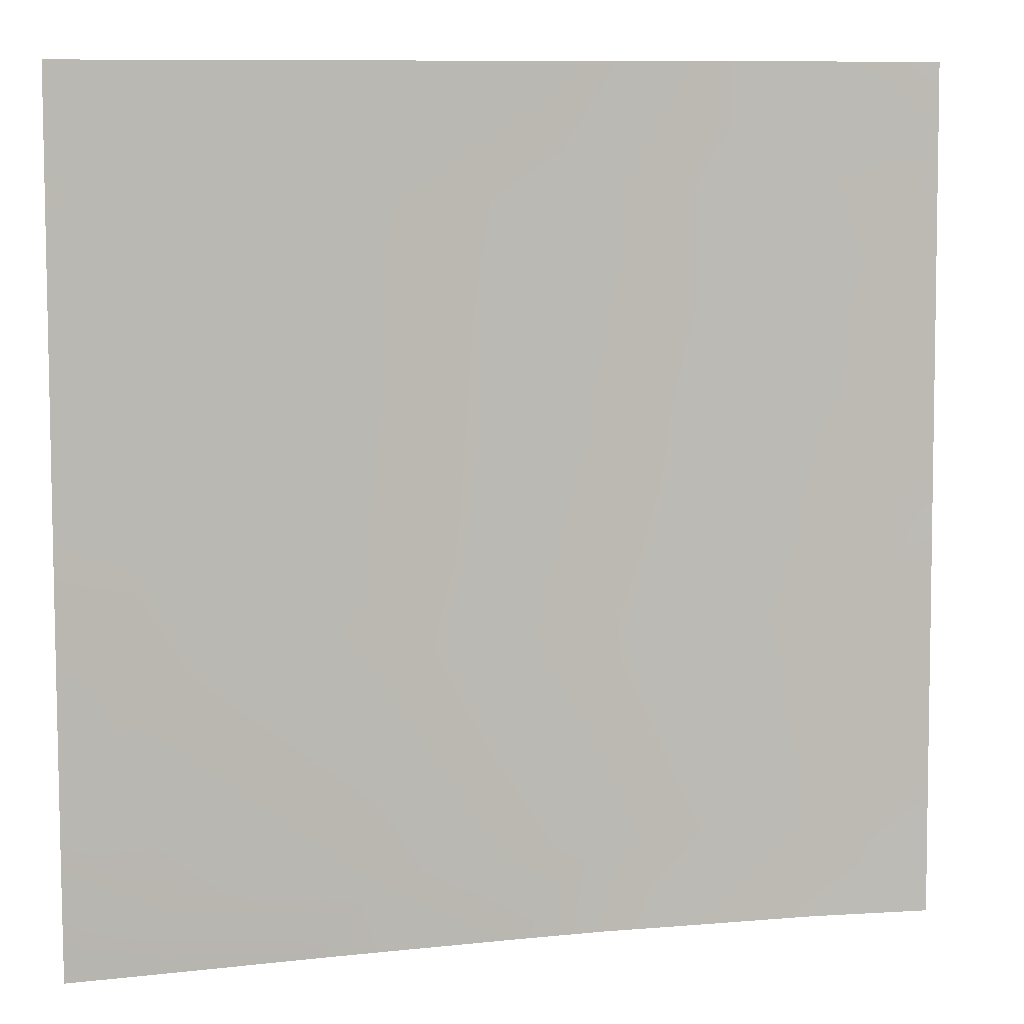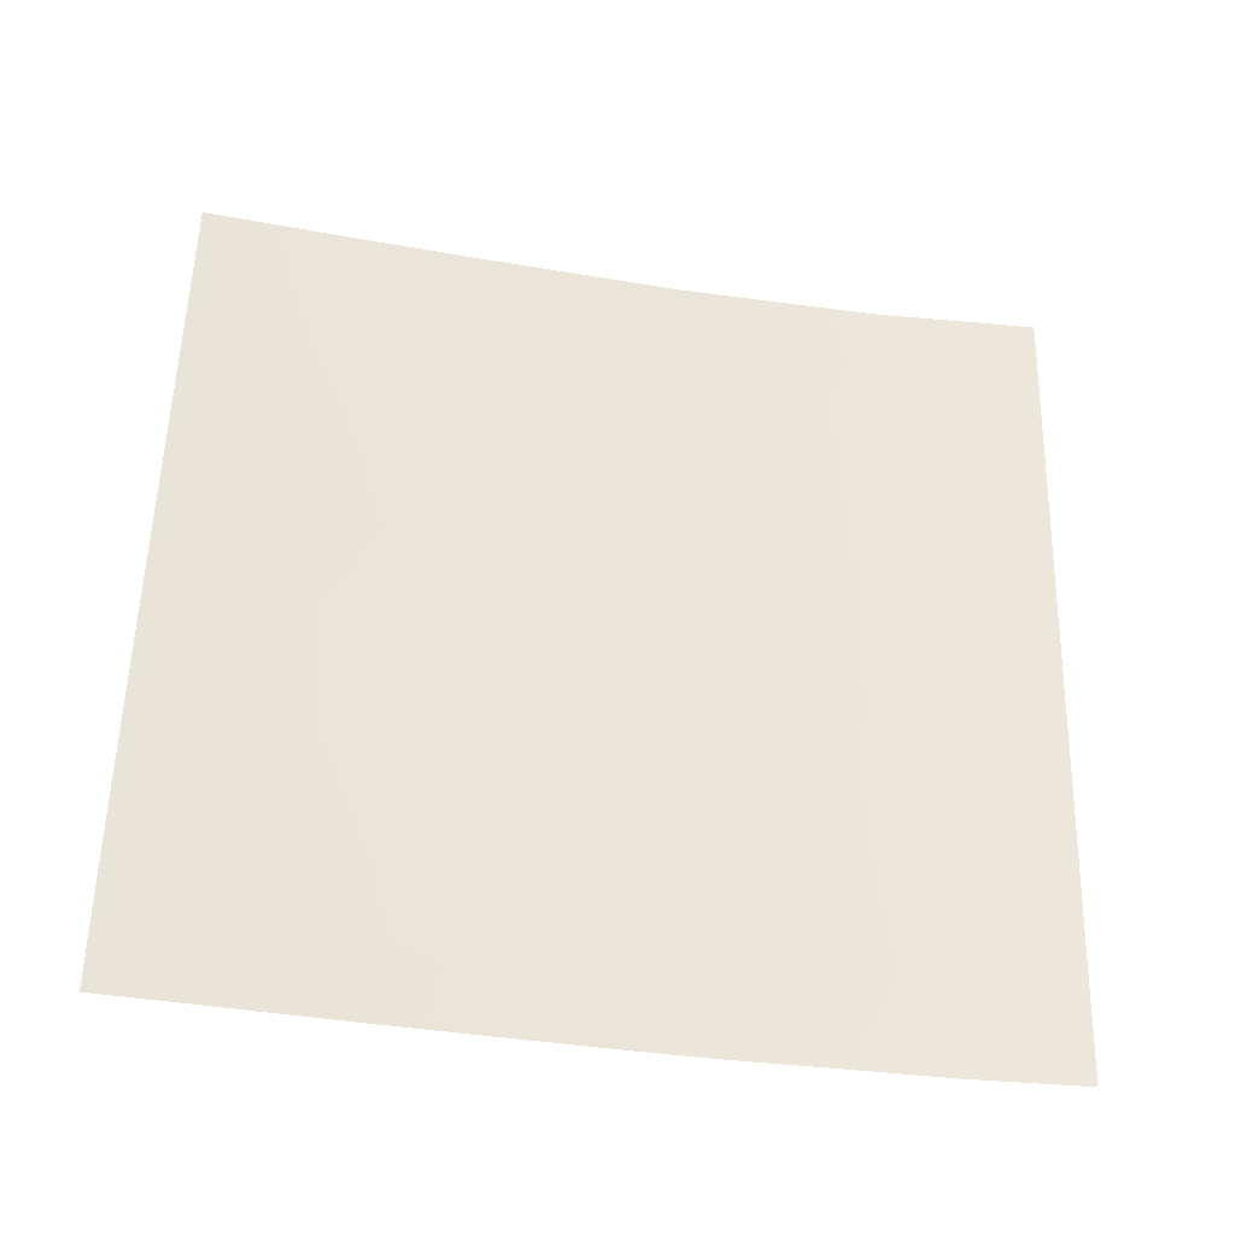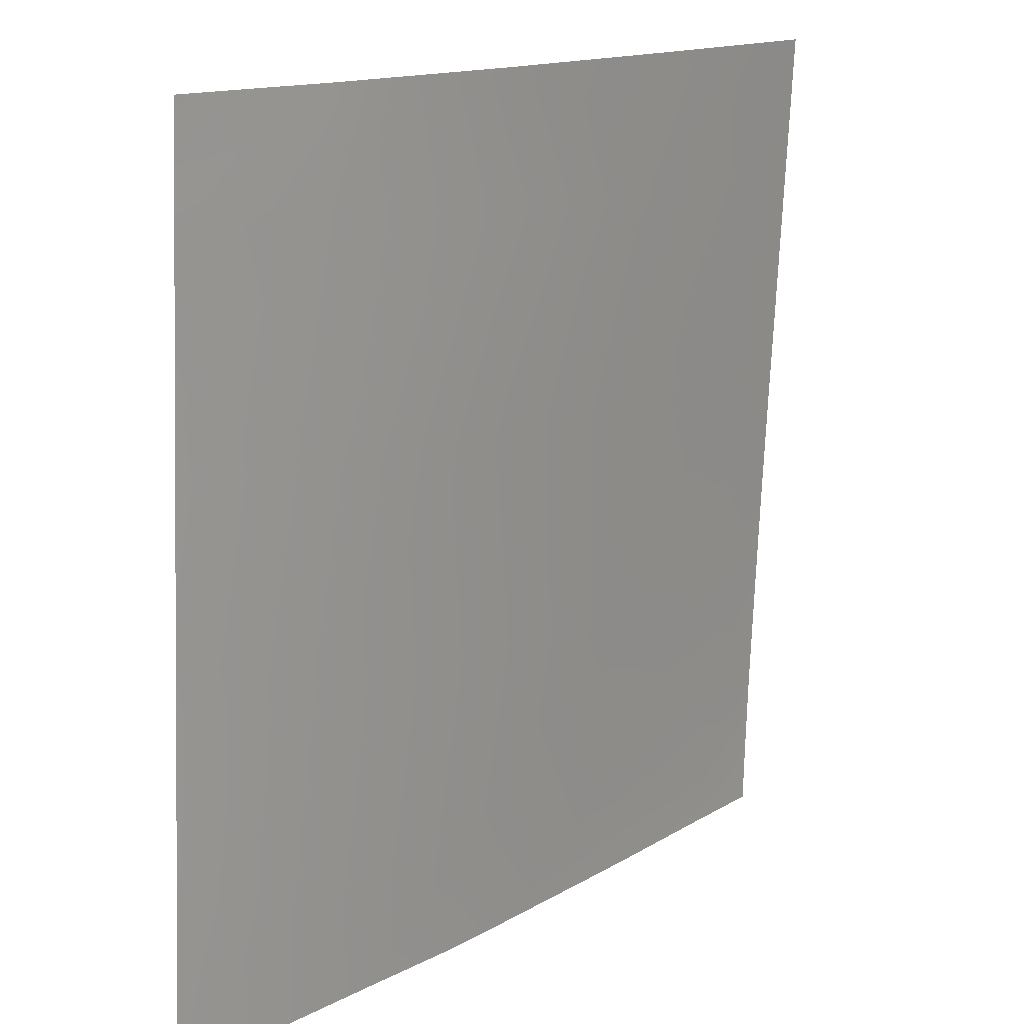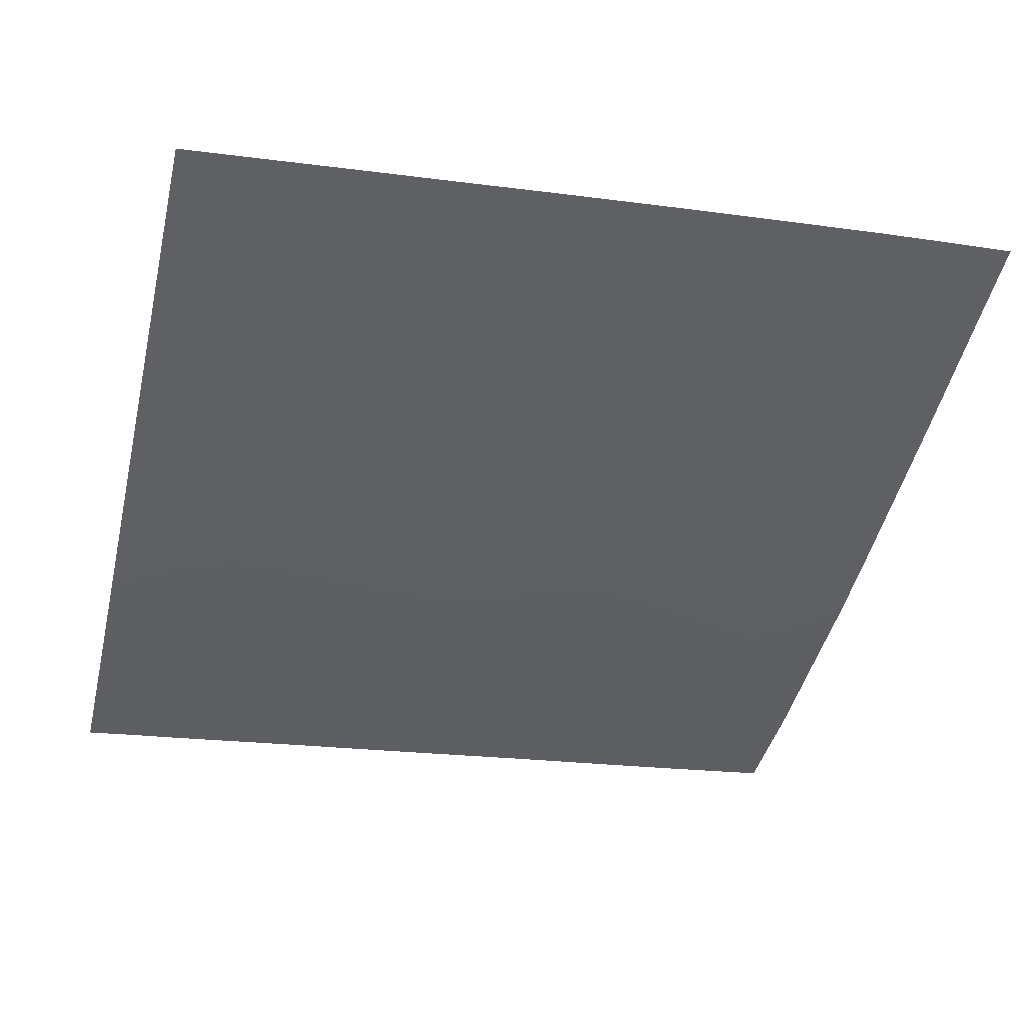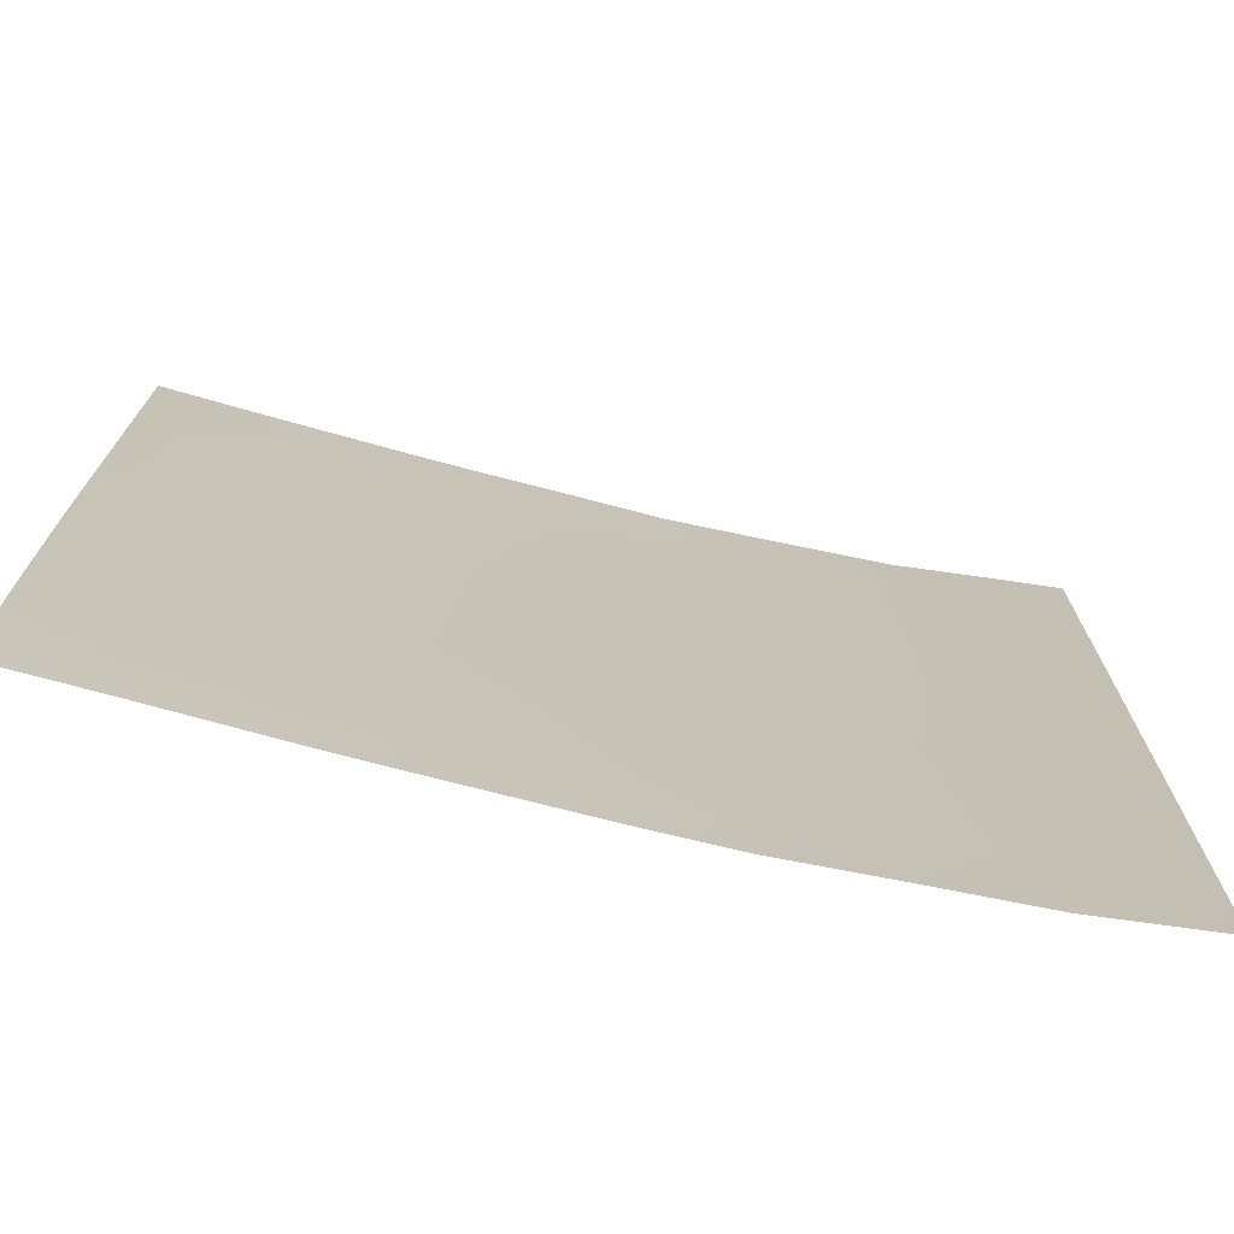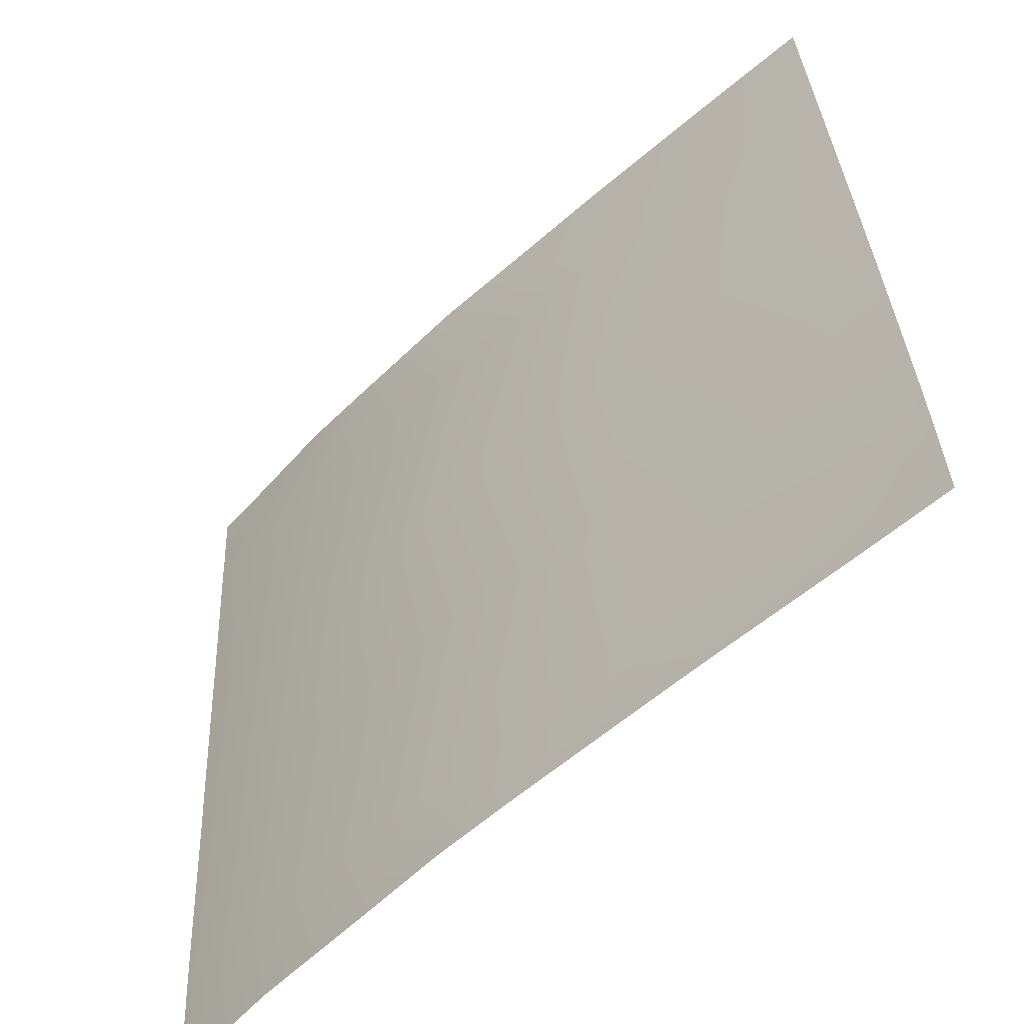
<metadata>
{"format":"obj","ext":"obj","renderer":"f3d","projection":"perspective","resolution":1024,"background":"white","views":[{"elev":9.8,"azim":176.8,"up":"+Z"},{"elev":59.6,"azim":-178.5,"up":"+Y"},{"elev":14.5,"azim":-39.3,"up":"+Z"},{"elev":-35.2,"azim":76.6,"up":"+Y"},{"elev":-70.3,"azim":177.5,"up":"+Z"},{"elev":-58.1,"azim":54.7,"up":"+Z"}]}
</metadata>
<code>
v -27.43 2.959 12
v -27.93 2.91 12
v -27.41 2.933 12.47
v -26.43 3.117 12
v -26.88 3.049 12
v -26.41 3.096 12.42
v -28 2.872 12.5
v -28 2.891 12.2
v -28 2.903 12
v -28 2.85 12.89
v -27.36 2.881 13.47
v -26.36 3.045 13.42
v -25.41 3.317 12.37
v -26.03 3.198 12
v -25.43 3.33 12
v -25.36 3.268 13.36
v -25.08 3.407 12
v -24.41 3.556 12.31
v -24.43 3.563 12
v -24 3.661 12
v -24 3.657 12.11
v -24 3.651 12.29
v -24.36 3.514 13.31
v -24 3.635 12.68
v -28 2.796 13.84
v -27.3 2.826 14.47
v -28 2.817 13.5
v -26.3 2.99 14.41
v -28 2.742 14.79
v -27.25 2.776 15.46
v -28 2.758 14.5
v -26.25 2.943 15.41
v -24.31 3.464 14.31
v -24 3.602 13.29
v -24 3.582 13.63
v -25.31 3.216 14.36
v -24.26 3.411 15.3
v -24 3.541 14.29
v -24 3.521 14.58
v -25.25 3.167 15.36
v -27.22 2.75 16
v -28 2.687 15.74
v -27.71 2.701 16
v -28 2.692 15.63
v -28 2.699 15.5
v -26.78 2.822 16
v -28 2.671 16
v -26.22 2.917 16
v -24.22 3.373 16
v -24.54 3.296 16
v -24 3.474 15.29
v -24 3.461 15.48
v -24 3.457 15.53
v -25.83 3.003 16
v -25.22 3.137 16
v -24 3.427 16
f 1 2 3
f 4 5 6
f 7 3 8
f 8 2 9
f 8 3 2
f 10 3 7
f 10 11 3
f 5 3 6
f 5 1 3
f 12 6 3
f 13 14 6
f 13 15 14
f 4 6 14
f 6 16 13
f 17 18 19
f 17 13 18
f 20 19 21
f 21 18 22
f 21 19 18
f 13 23 18
f 22 18 24
f 15 13 17
f 11 25 26
f 11 27 25
f 27 11 10
f 11 12 3
f 12 11 28
f 26 29 30
f 26 31 29
f 31 26 25
f 26 28 11
f 28 26 32
f 16 12 28
f 23 16 33
f 16 23 13
f 24 23 34
f 24 18 23
f 34 23 35
f 33 36 37
f 16 36 33
f 35 33 38
f 35 23 33
f 38 33 39
f 36 16 28
f 6 12 16
f 36 28 40
f 41 42 43
f 41 44 42
f 44 30 45
f 44 41 30
f 45 30 29
f 30 32 26
f 46 30 41
f 46 32 30
f 47 43 42
f 48 32 46
f 49 40 50
f 49 37 40
f 40 37 36
f 39 37 51
f 39 33 37
f 52 37 53
f 52 51 37
f 54 55 40
f 55 50 40
f 56 37 49
f 56 53 37
f 48 40 32
f 48 54 40
f 28 32 40

</code>
